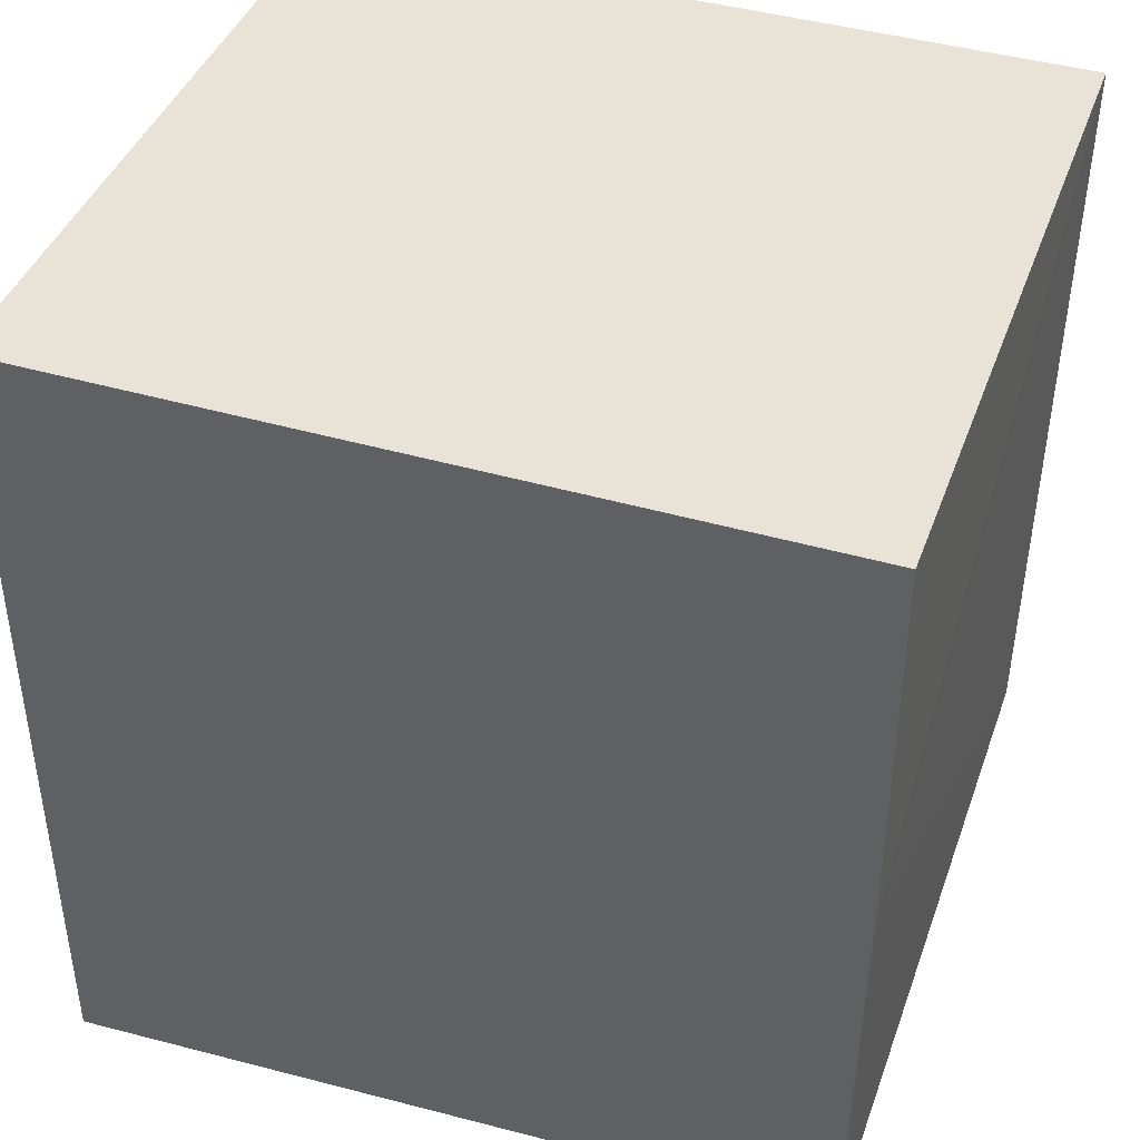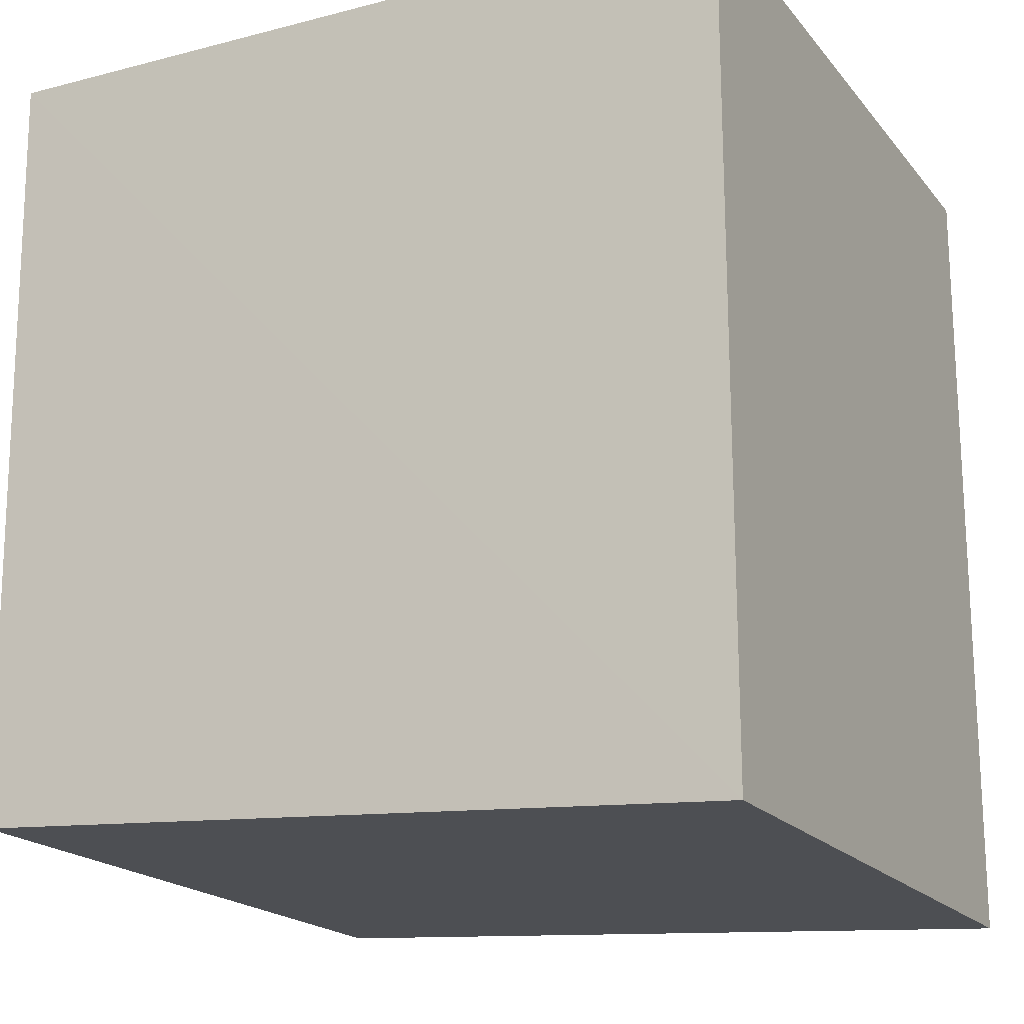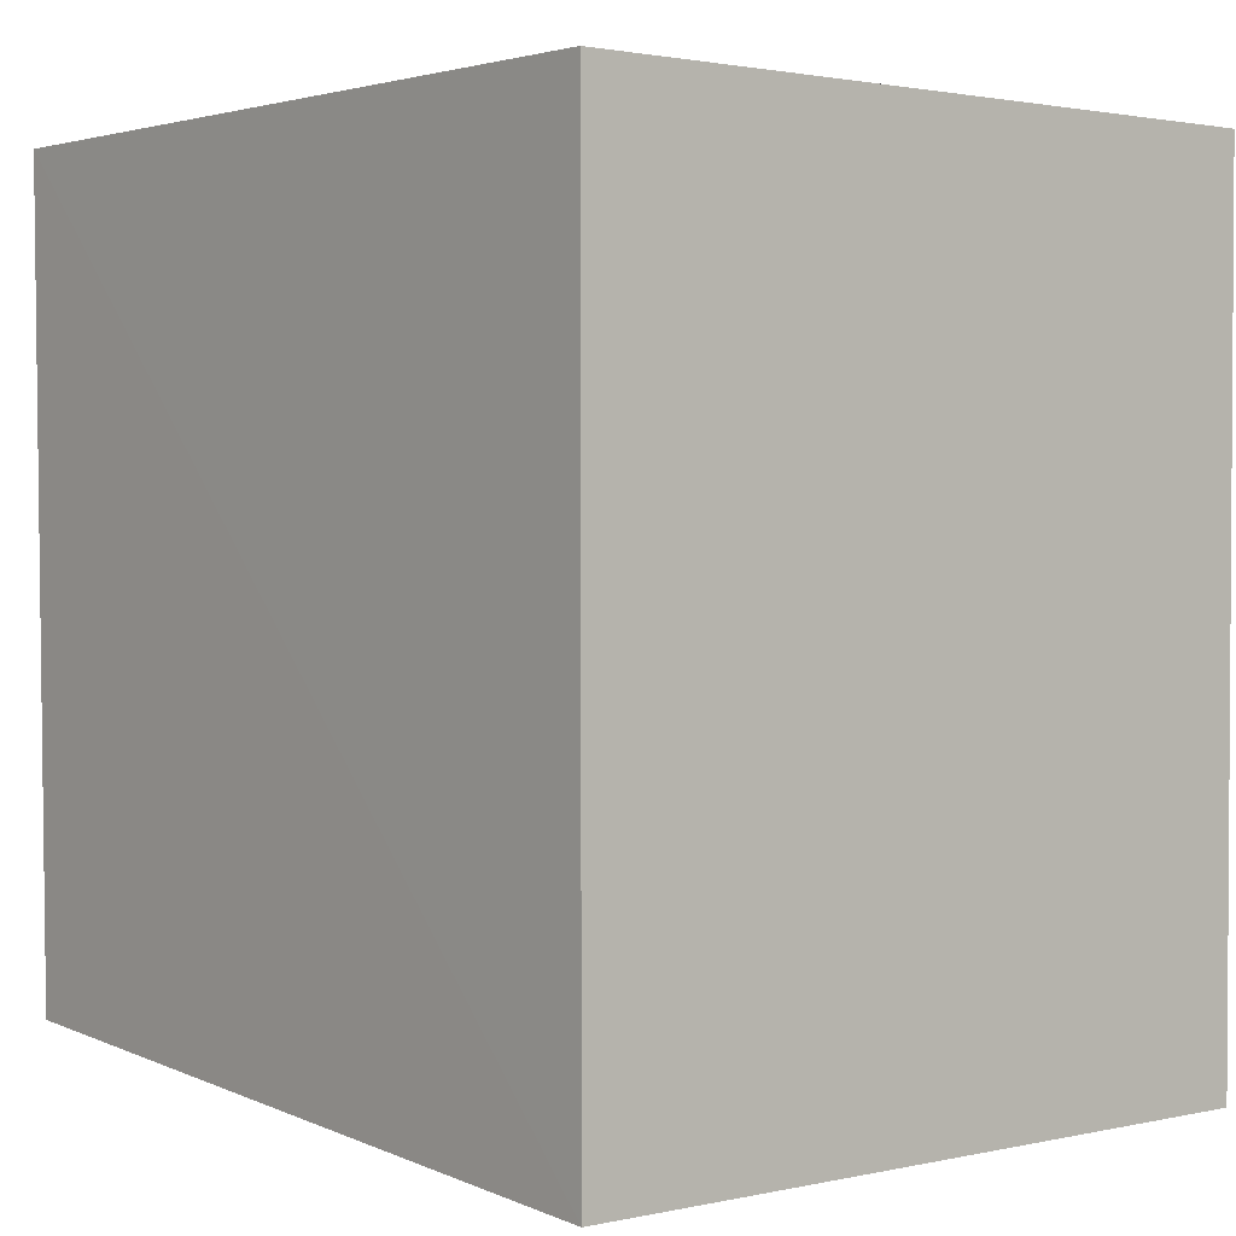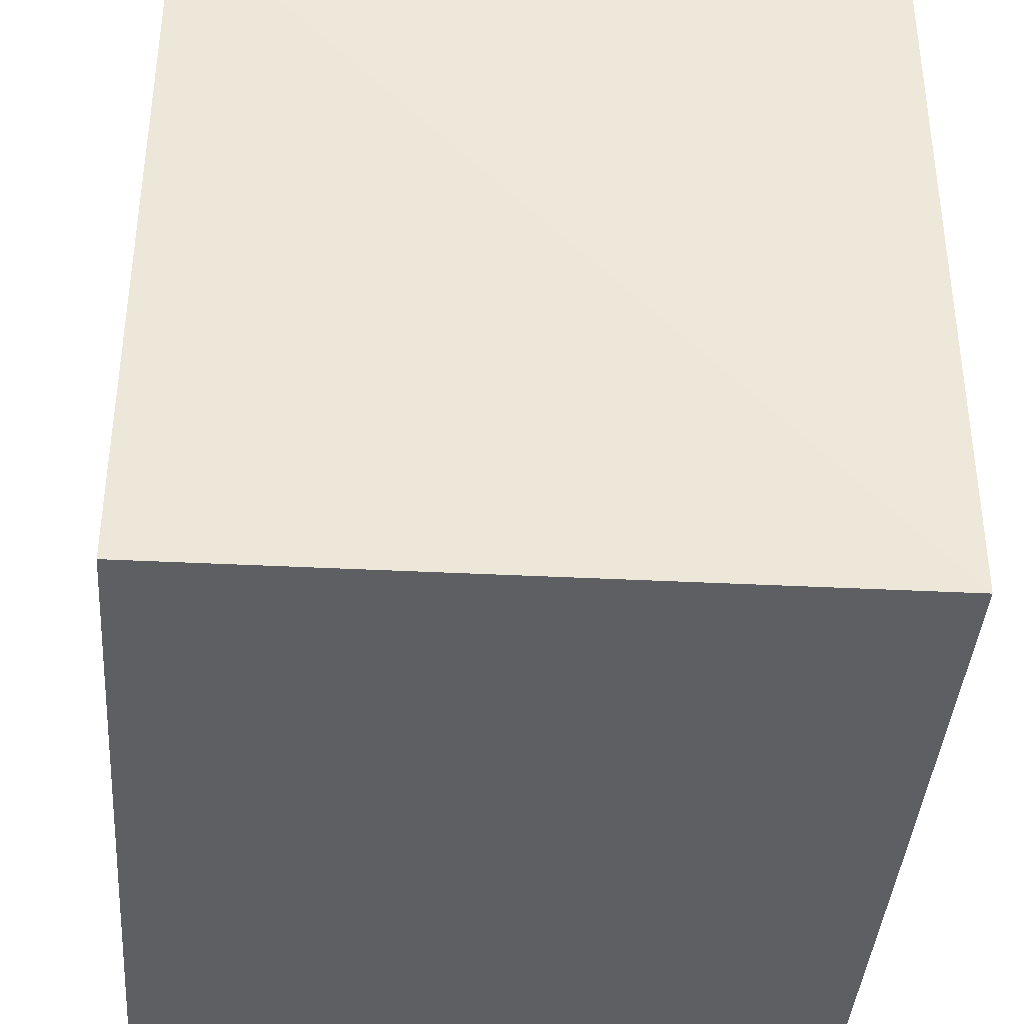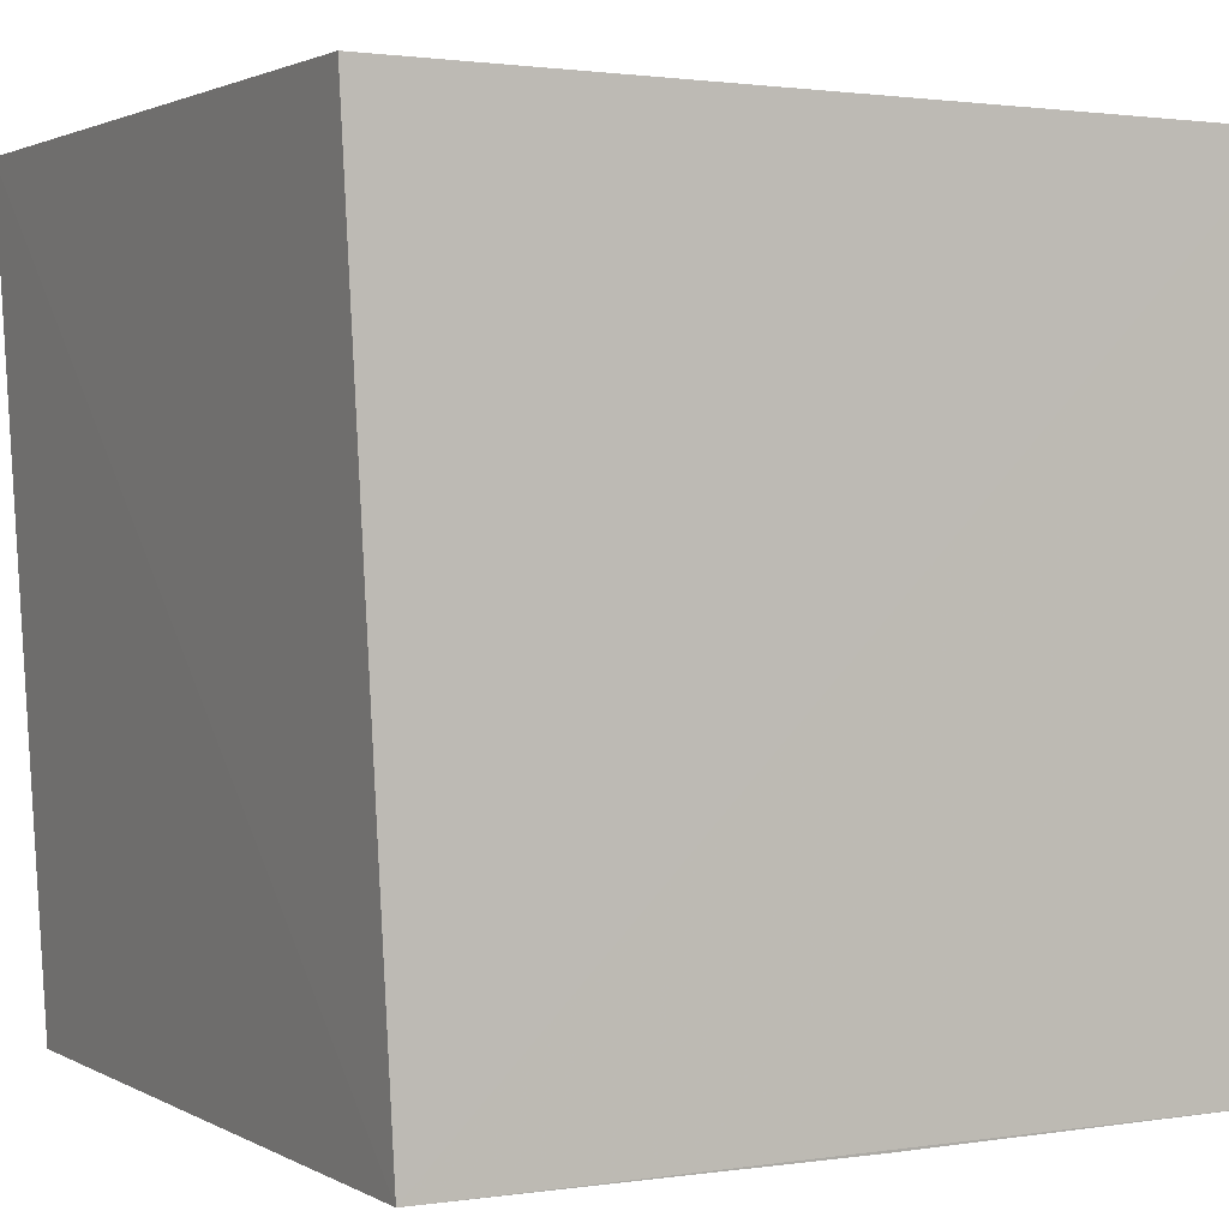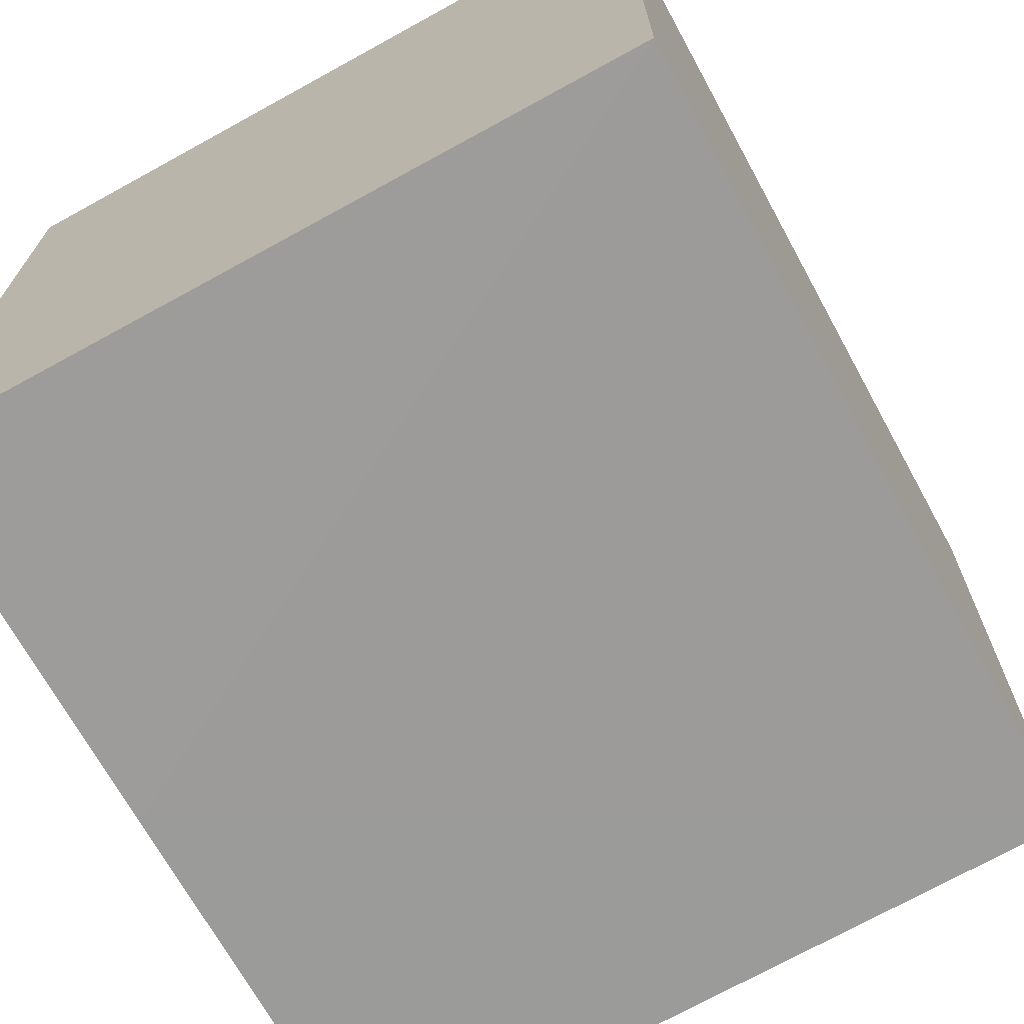
<metadata>
{"format":"obj","ext":"obj","renderer":"f3d","projection":"perspective","resolution":1024,"background":"white","views":[{"elev":41.9,"azim":109.3,"up":"+Y"},{"elev":-18.2,"azim":-63.4,"up":"+Y"},{"elev":2.2,"azim":-39.7,"up":"+Y"},{"elev":-40.5,"azim":-4.2,"up":"+Z"},{"elev":1.8,"azim":59.9,"up":"+Z"},{"elev":-70.0,"azim":-151.2,"up":"+Z"}]}
</metadata>
<code>
v 0.002132 0.001881 0.0384
v 0.002131 -0.02641 0.03841
v 0.002132 -0.01129 0.01205
v -0.02202 0.001881 0.01205
v -0.02202 0.001881 0.0384
v -0.02194 -0.02467 0.01227
v 0.002132 0.001881 0.01205
v 0.002157 -0.02504 0.01221
v -0.02201 -0.02613 0.03842
f 5 1 4
f 6 4 3
f 7 3 4
f 7 4 1
f 8 1 2
f 8 7 1
f 8 3 7
f 8 6 3
f 9 2 1
f 9 1 5
f 9 5 4
f 9 4 6
f 9 8 2
f 9 6 8

</code>
